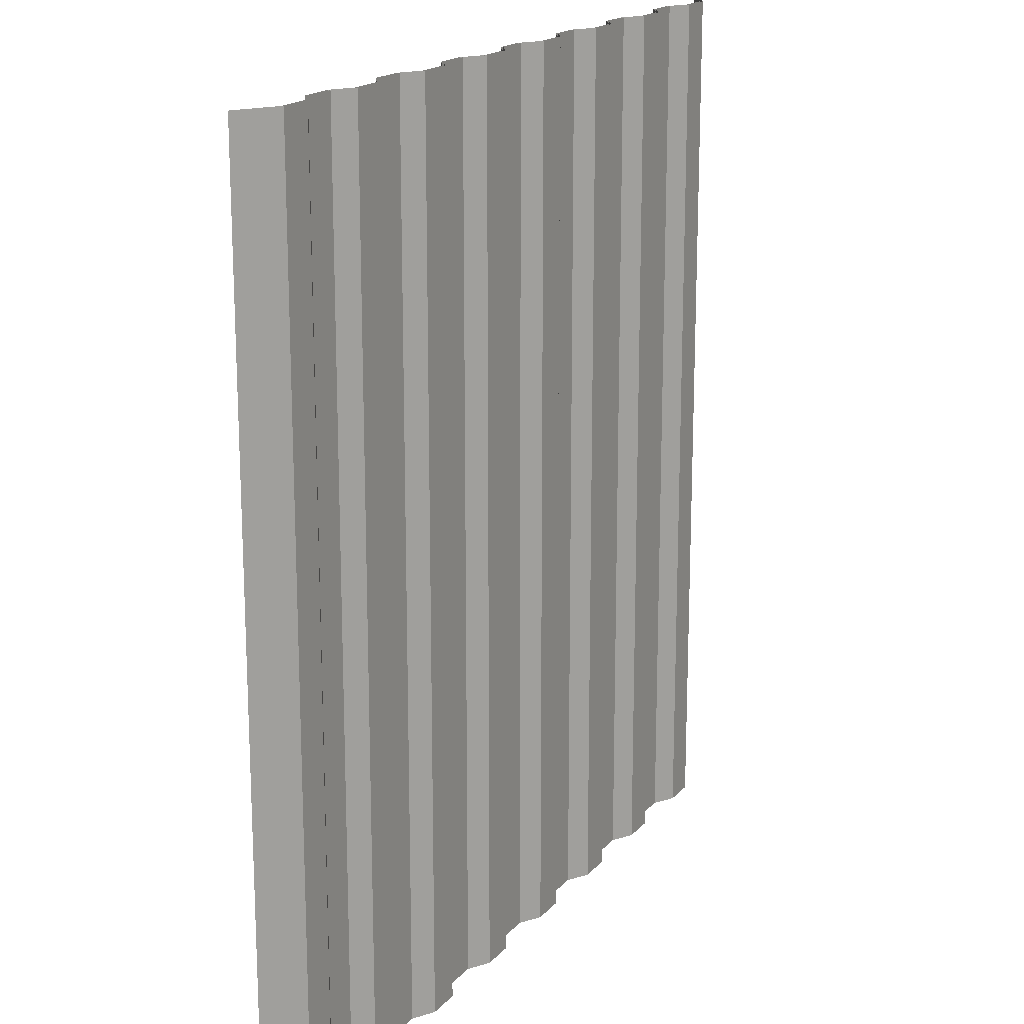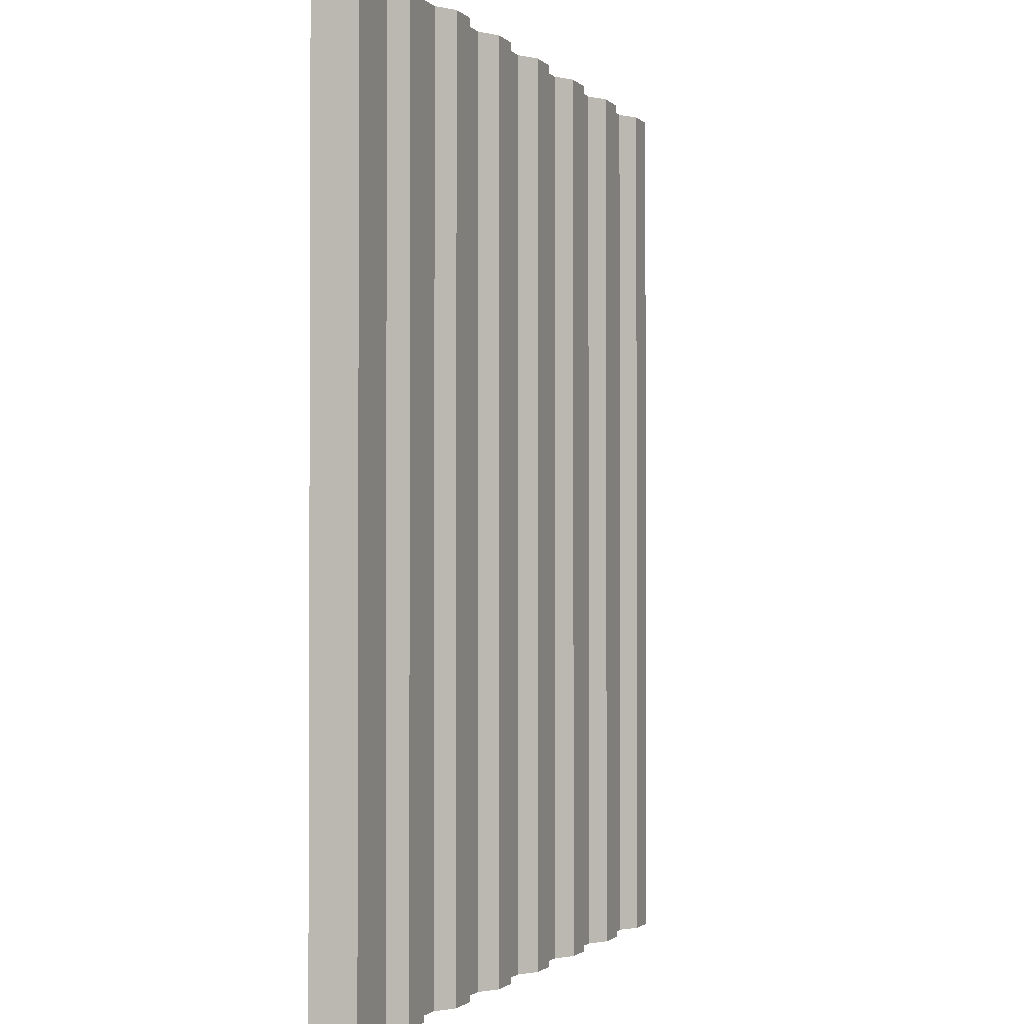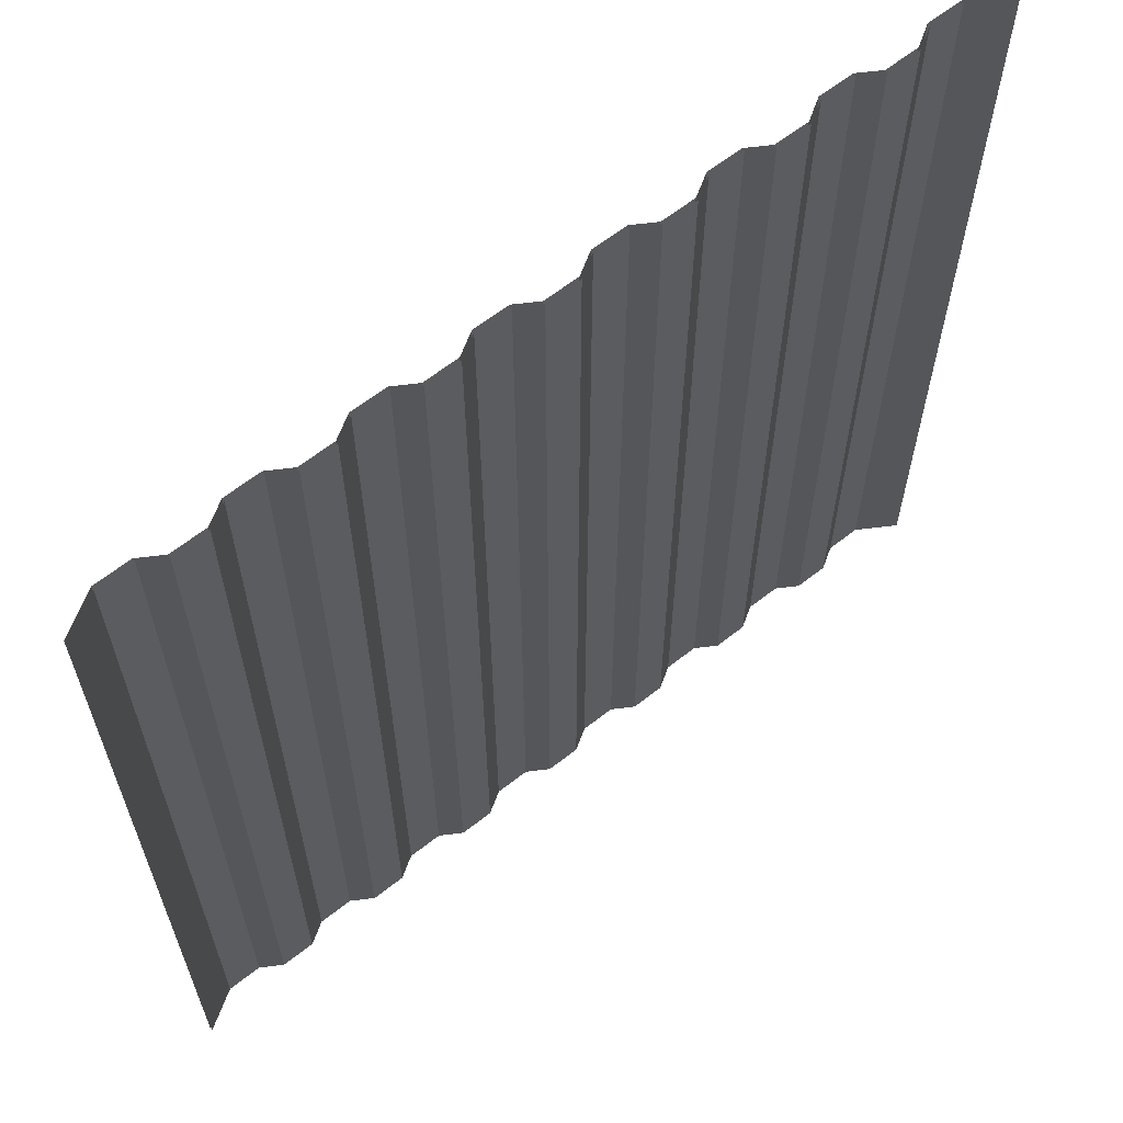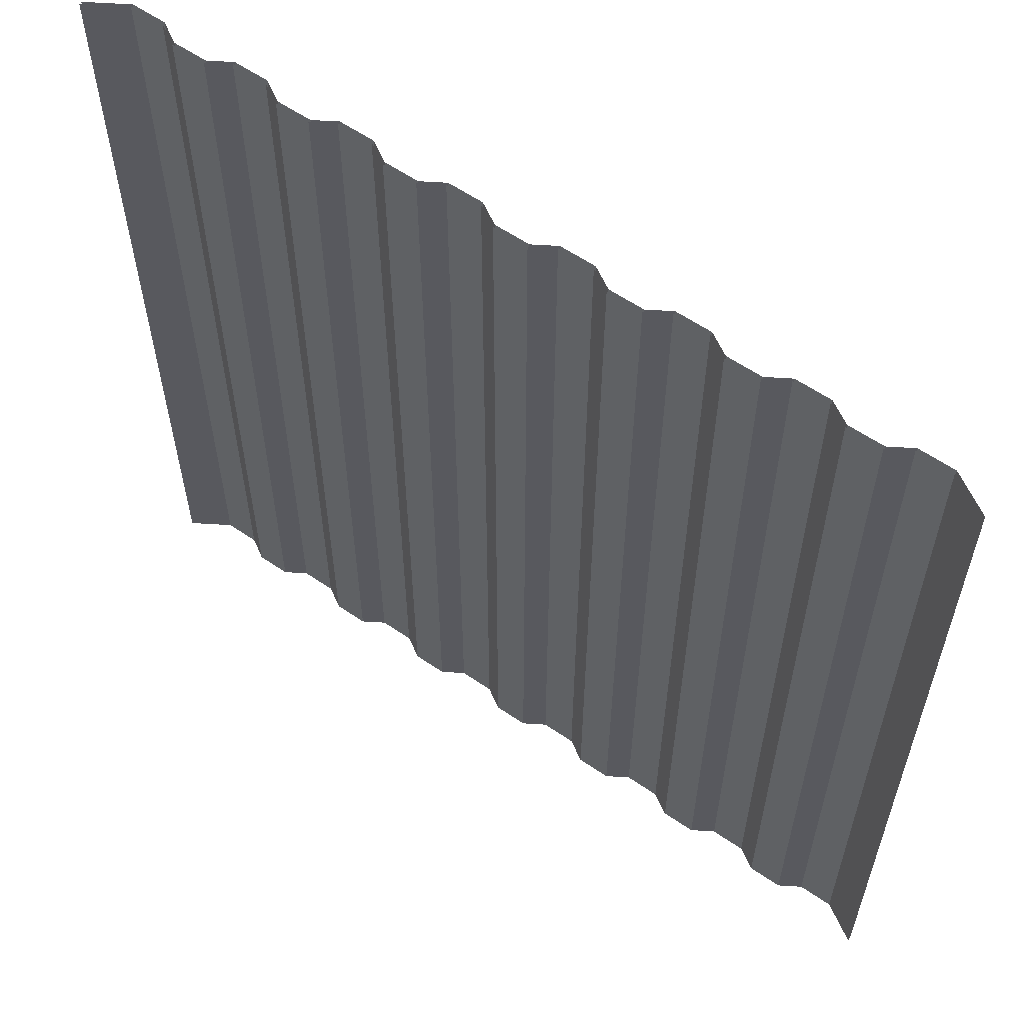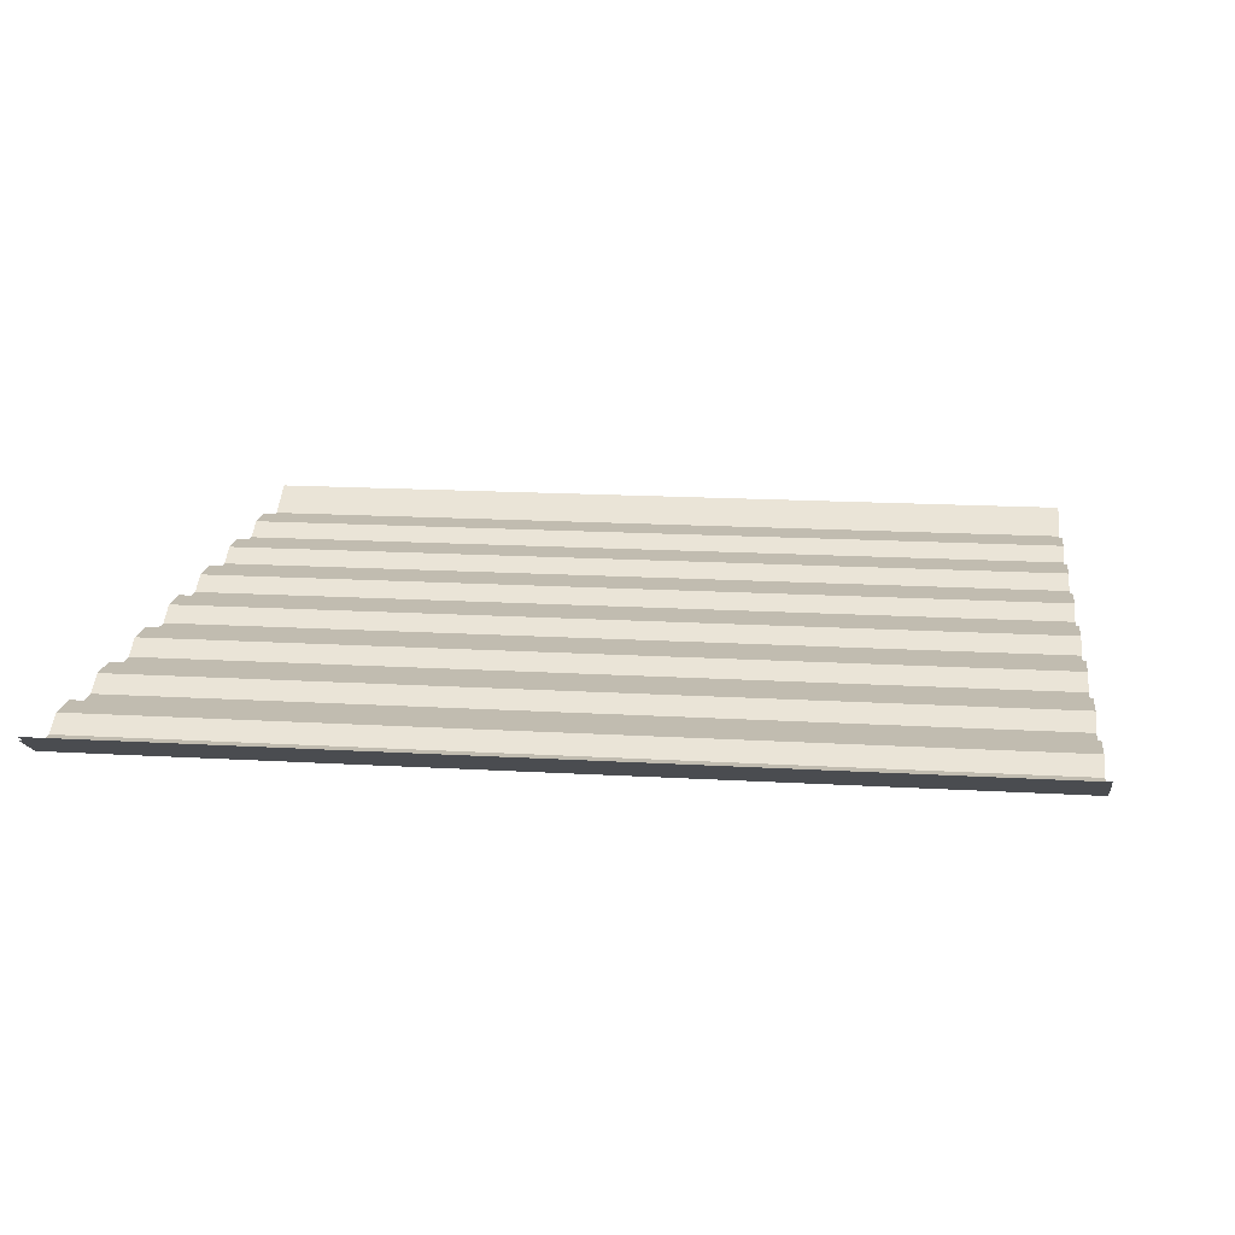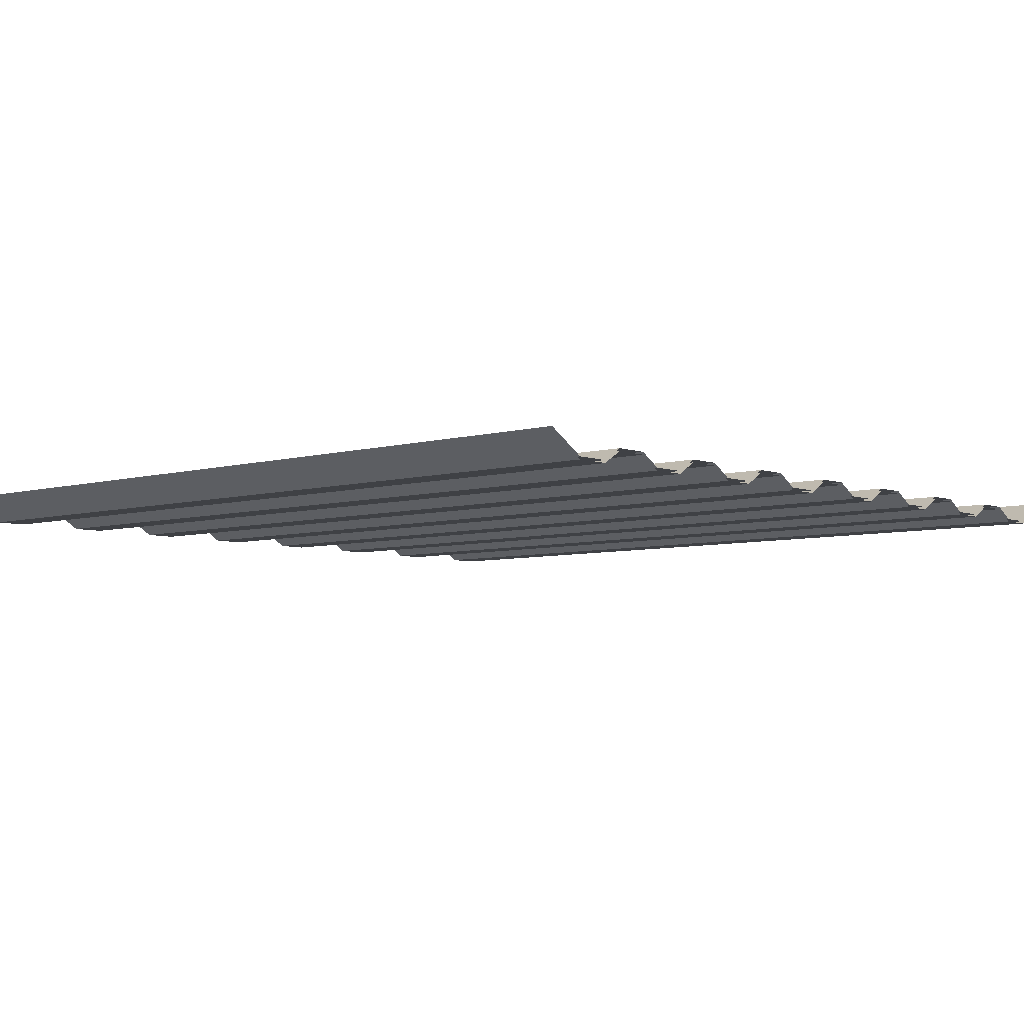
<metadata>
{"format":"obj","ext":"obj","renderer":"f3d","projection":"perspective","resolution":1024,"background":"white","views":[{"elev":17.7,"azim":-62.6,"up":"+Z"},{"elev":-1.6,"azim":-70.4,"up":"+Z"},{"elev":63.3,"azim":141.5,"up":"+Z"},{"elev":59.7,"azim":-144.9,"up":"+Z"},{"elev":16.6,"azim":96.9,"up":"+Y"},{"elev":-5.7,"azim":131.8,"up":"+Y"}]}
</metadata>
<code>
o Corrugated_Roof_Plane
v 1 0.06847 -1
v -1 0.06847 -1
v 1 0.06847 1
v -1 0.06847 1
v 0.8357 0.01618 -1
v 0.9143 0.01618 -1
v 0.5857 0.01618 -1
v 0.6643 0.01618 -1
v 0.3357 0.01618 -1
v 0.4143 0.01618 -1
v 0.08574 0.01618 -1
v 0.1643 0.01618 -1
v -0.1643 0.01618 -1
v -0.08574 0.01618 -1
v -0.4143 0.01618 -1
v -0.3357 0.01618 -1
v -0.6643 0.01618 -1
v -0.5857 0.01618 -1
v -0.9143 0.01618 -1
v -0.8357 0.01618 -1
v -0.8357 0.01618 1
v -0.9143 0.01618 1
v -0.5857 0.01618 1
v -0.6643 0.01618 1
v -0.3357 0.01618 1
v -0.4143 0.01618 1
v -0.08574 0.01618 1
v -0.1643 0.01618 1
v 0.1643 0.01618 1
v 0.08574 0.01618 1
v 0.4143 0.01618 1
v 0.3357 0.01618 1
v 0.6643 0.01618 1
v 0.5857 0.01618 1
v 0.9143 0.01618 1
v 0.8357 0.01618 1
v 0.7115 0.04502 -1
v 0.7885 0.04502 -1
v 0.4615 0.04502 -1
v 0.5385 0.04502 -1
v 0.2115 0.04502 -1
v 0.2885 0.04502 -1
v -0.03846 0.04502 -1
v 0.03846 0.04502 -1
v -0.2885 0.04502 -1
v -0.2115 0.04502 -1
v -0.5385 0.04502 -1
v -0.4615 0.04502 -1
v -0.7885 0.04502 -1
v -0.7115 0.04502 -1
v -0.7115 0.04502 1
v -0.7885 0.04502 1
v -0.4615 0.04502 1
v -0.5385 0.04502 1
v -0.2115 0.04502 1
v -0.2885 0.04502 1
v 0.03846 0.04502 1
v -0.03846 0.04502 1
v 0.2885 0.04502 1
v 0.2115 0.04502 1
v 0.5385 0.04502 1
v 0.4615 0.04502 1
v 0.7885 0.04502 1
v 0.7115 0.04502 1
v 1 0.06241 -1
v -1 0.06241 -1
v 1 0.06241 1
v -1 0.06241 1
v 0.8357 0.01011 -1
v 0.9143 0.01011 -1
v 0.5857 0.01011 -1
v 0.6643 0.01011 -1
v 0.3357 0.01011 -1
v 0.4143 0.01011 -1
v 0.08574 0.01011 -1
v 0.1643 0.01011 -1
v -0.1643 0.01011 -1
v -0.08574 0.01011 -1
v -0.4143 0.01011 -1
v -0.3357 0.01011 -1
v -0.6643 0.01011 -1
v -0.5857 0.01011 -1
v -0.9143 0.01011 -1
v -0.8357 0.01011 -1
v -0.8357 0.01011 1
v -0.9143 0.01011 1
v -0.5857 0.01011 1
v -0.6643 0.01011 1
v -0.3357 0.01011 1
v -0.4143 0.01011 1
v -0.08574 0.01011 1
v -0.1643 0.01011 1
v 0.1643 0.01011 1
v 0.08574 0.01011 1
v 0.4143 0.01011 1
v 0.3357 0.01011 1
v 0.6643 0.01011 1
v 0.5857 0.01011 1
v 0.9143 0.01011 1
v 0.8357 0.01011 1
v 0.7115 0.03895 -1
v 0.7885 0.03895 -1
v 0.4615 0.03895 -1
v 0.5385 0.03895 -1
v 0.2115 0.03895 -1
v 0.2885 0.03895 -1
v -0.03846 0.03895 -1
v 0.03846 0.03895 -1
v -0.2885 0.03895 -1
v -0.2115 0.03895 -1
v -0.5385 0.03895 -1
v -0.4615 0.03895 -1
v -0.7885 0.03895 -1
v -0.7115 0.03895 -1
v -0.7115 0.03895 1
v -0.7885 0.03895 1
v -0.4615 0.03895 1
v -0.5385 0.03895 1
v -0.2115 0.03895 1
v -0.2885 0.03895 1
v 0.03846 0.03895 1
v -0.03846 0.03895 1
v 0.2885 0.03895 1
v 0.2115 0.03895 1
v 0.5385 0.03895 1
v 0.4615 0.03895 1
v 0.7885 0.03895 1
v 0.7115 0.03895 1
f 10 62 39
f 38 36 5
f 12 60 41
f 40 34 7
f 14 58 43
f 42 32 9
f 16 56 45
f 44 30 11
f 18 54 47
f 46 28 13
f 50 24 17
f 48 26 15
f 20 52 49
f 2 22 19
f 36 6 5
f 34 8 7
f 32 10 9
f 30 12 11
f 28 14 13
f 26 16 15
f 24 18 17
f 22 20 19
f 6 3 1
f 64 38 37
f 62 40 39
f 60 42 41
f 58 44 43
f 56 46 45
f 54 48 47
f 52 50 49
f 8 64 37
f 126 74 103
f 100 102 69
f 124 76 105
f 98 104 71
f 122 78 107
f 96 106 73
f 120 80 109
f 94 108 75
f 118 82 111
f 92 110 77
f 88 114 81
f 90 112 79
f 116 84 113
f 86 66 83
f 70 100 69
f 72 98 71
f 74 96 73
f 76 94 75
f 78 92 77
f 80 90 79
f 82 88 81
f 84 86 83
f 67 70 65
f 102 128 101
f 104 126 103
f 106 124 105
f 108 122 107
f 110 120 109
f 112 118 111
f 114 116 113
f 128 72 101
f 10 31 62
f 38 63 36
f 12 29 60
f 40 61 34
f 14 27 58
f 42 59 32
f 16 25 56
f 44 57 30
f 18 23 54
f 46 55 28
f 50 51 24
f 48 53 26
f 20 21 52
f 2 4 22
f 36 35 6
f 34 33 8
f 32 31 10
f 30 29 12
f 28 27 14
f 26 25 16
f 24 23 18
f 22 21 20
f 6 35 3
f 64 63 38
f 62 61 40
f 60 59 42
f 58 57 44
f 56 55 46
f 54 53 48
f 52 51 50
f 8 33 64
f 126 95 74
f 100 127 102
f 124 93 76
f 98 125 104
f 122 91 78
f 96 123 106
f 120 89 80
f 94 121 108
f 118 87 82
f 92 119 110
f 88 115 114
f 90 117 112
f 116 85 84
f 86 68 66
f 70 99 100
f 72 97 98
f 74 95 96
f 76 93 94
f 78 91 92
f 80 89 90
f 82 87 88
f 84 85 86
f 67 99 70
f 102 127 128
f 104 125 126
f 106 123 124
f 108 121 122
f 110 119 120
f 112 117 118
f 114 115 116
f 128 97 72

</code>
